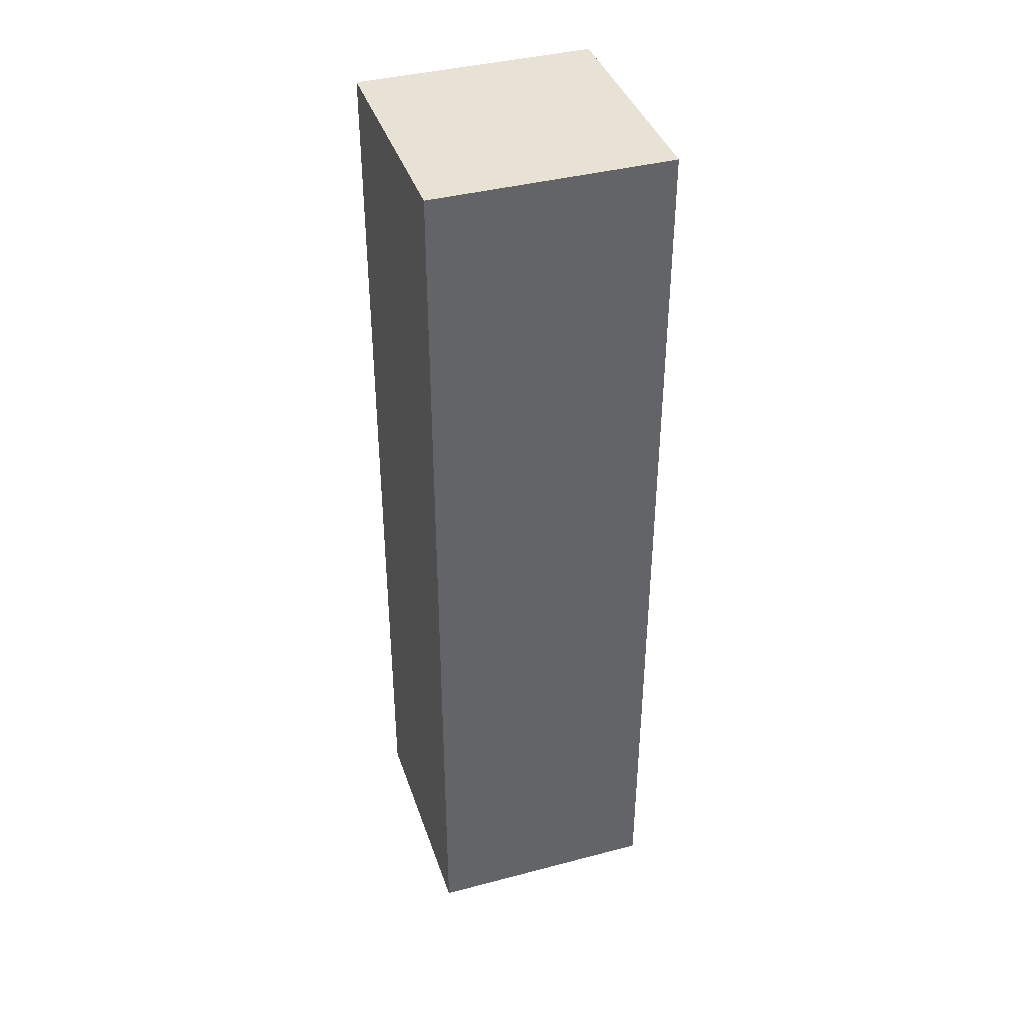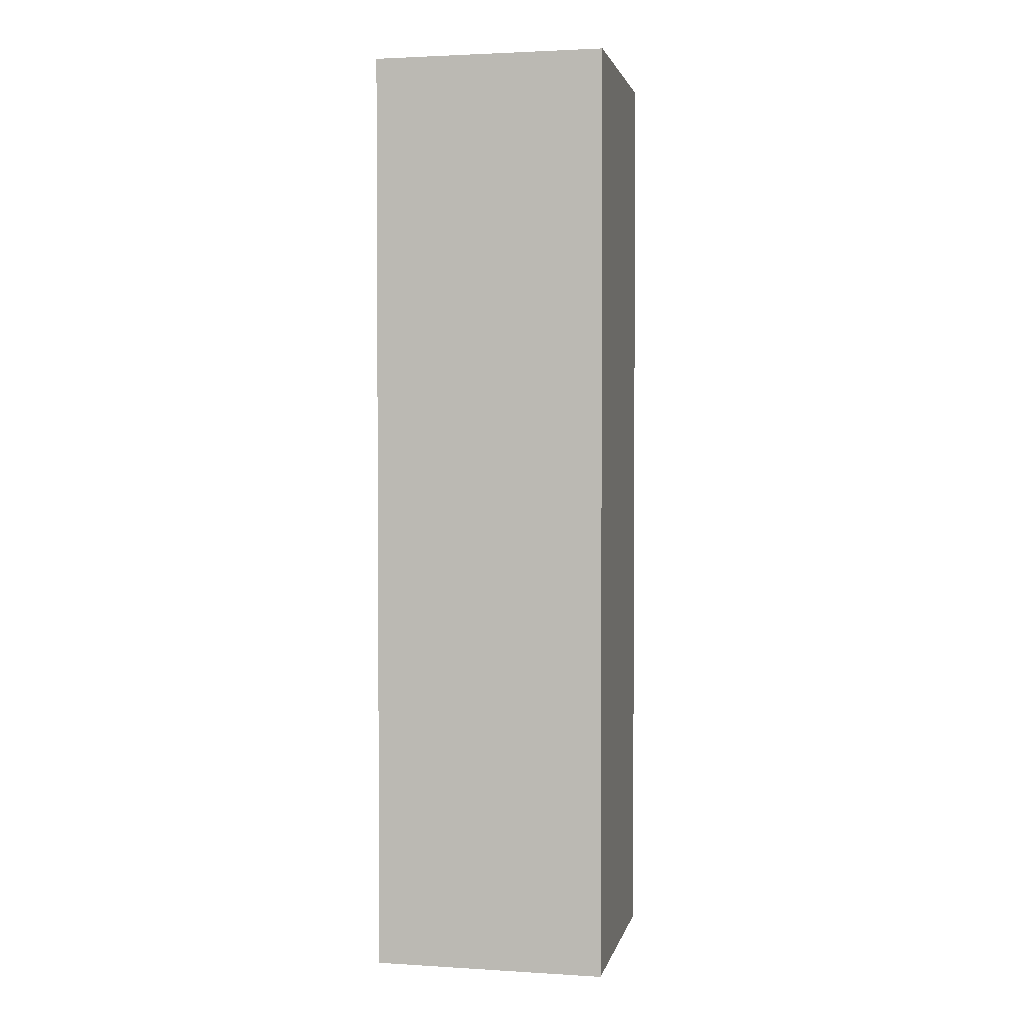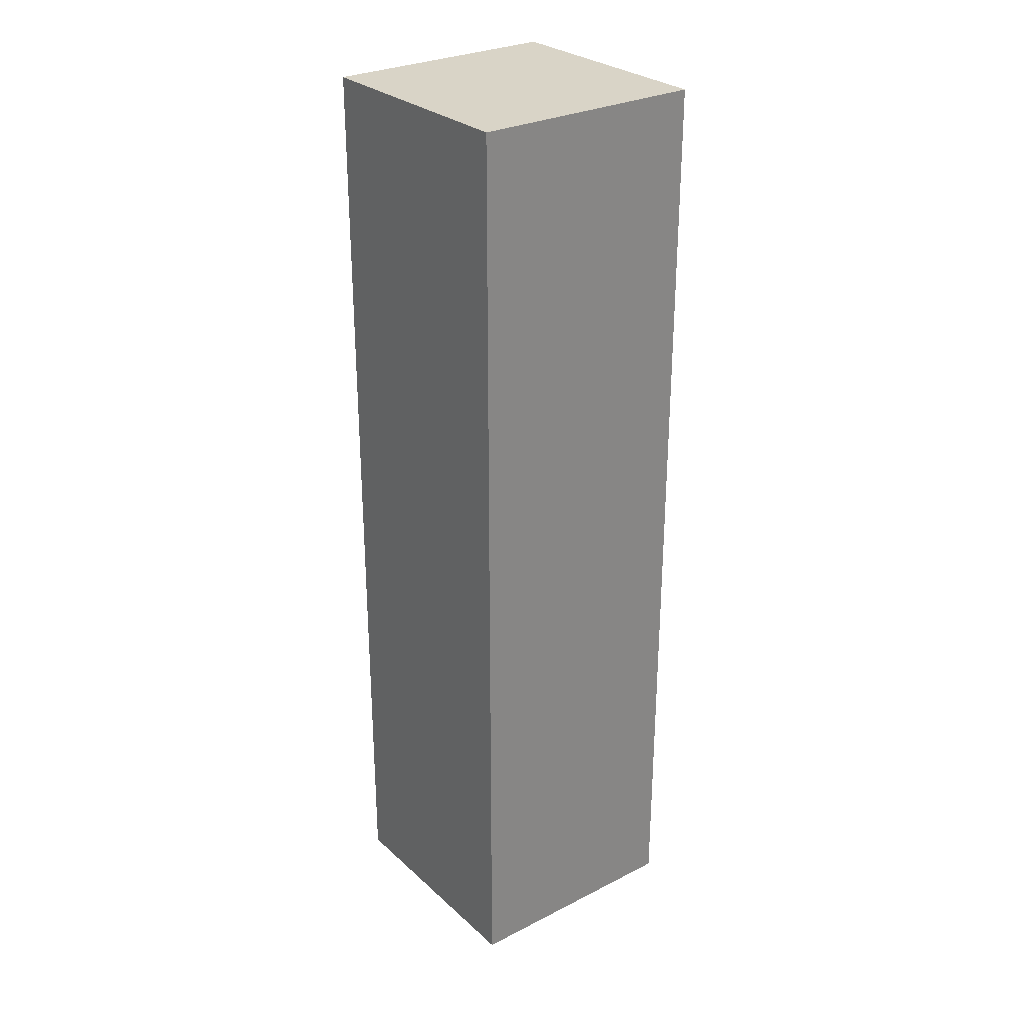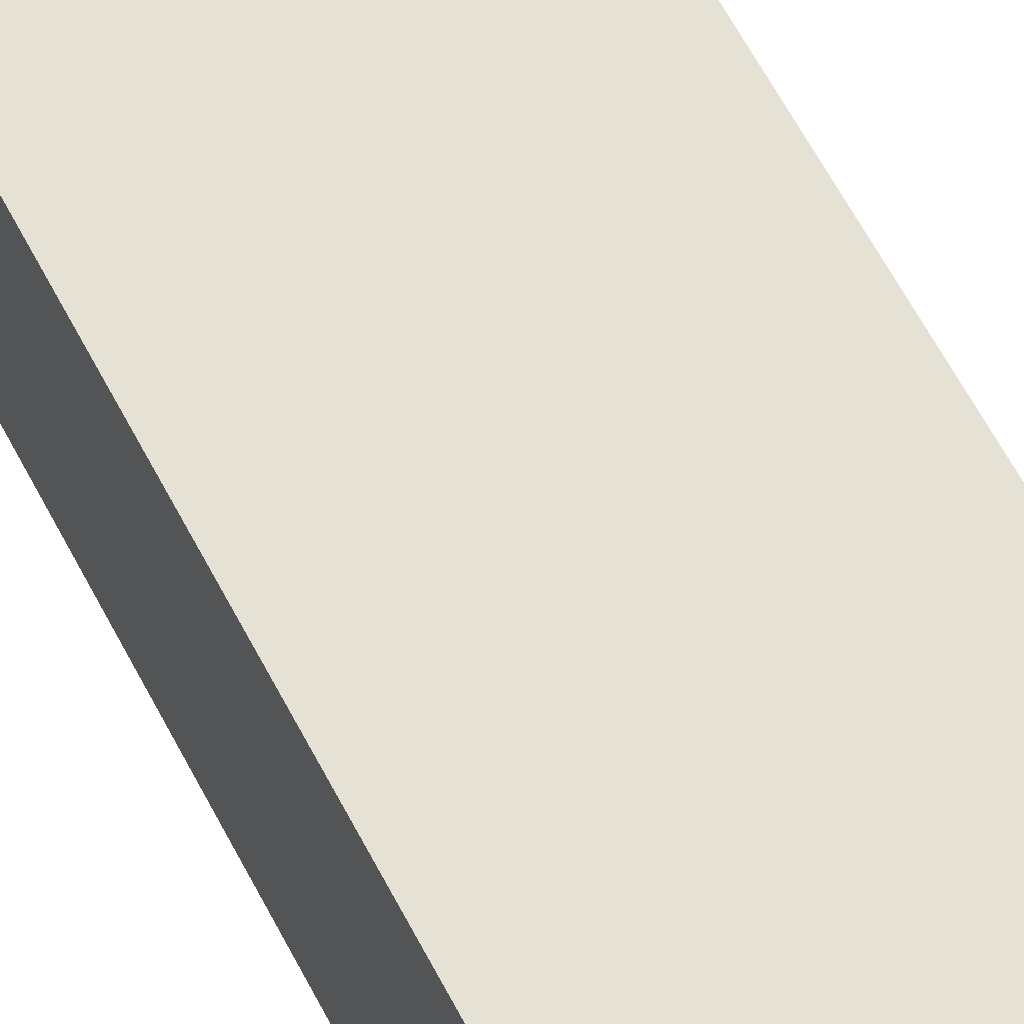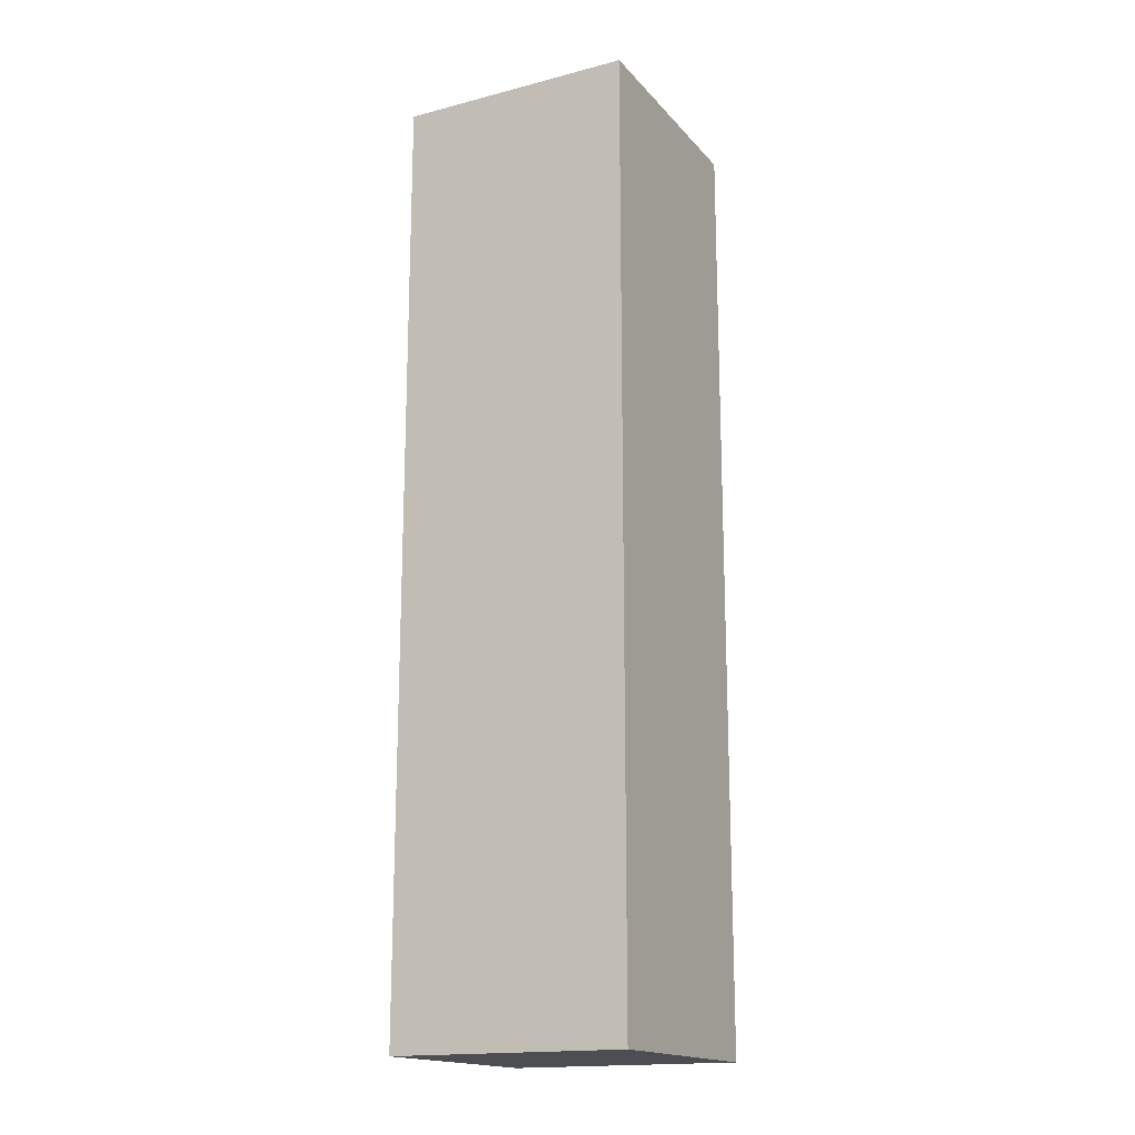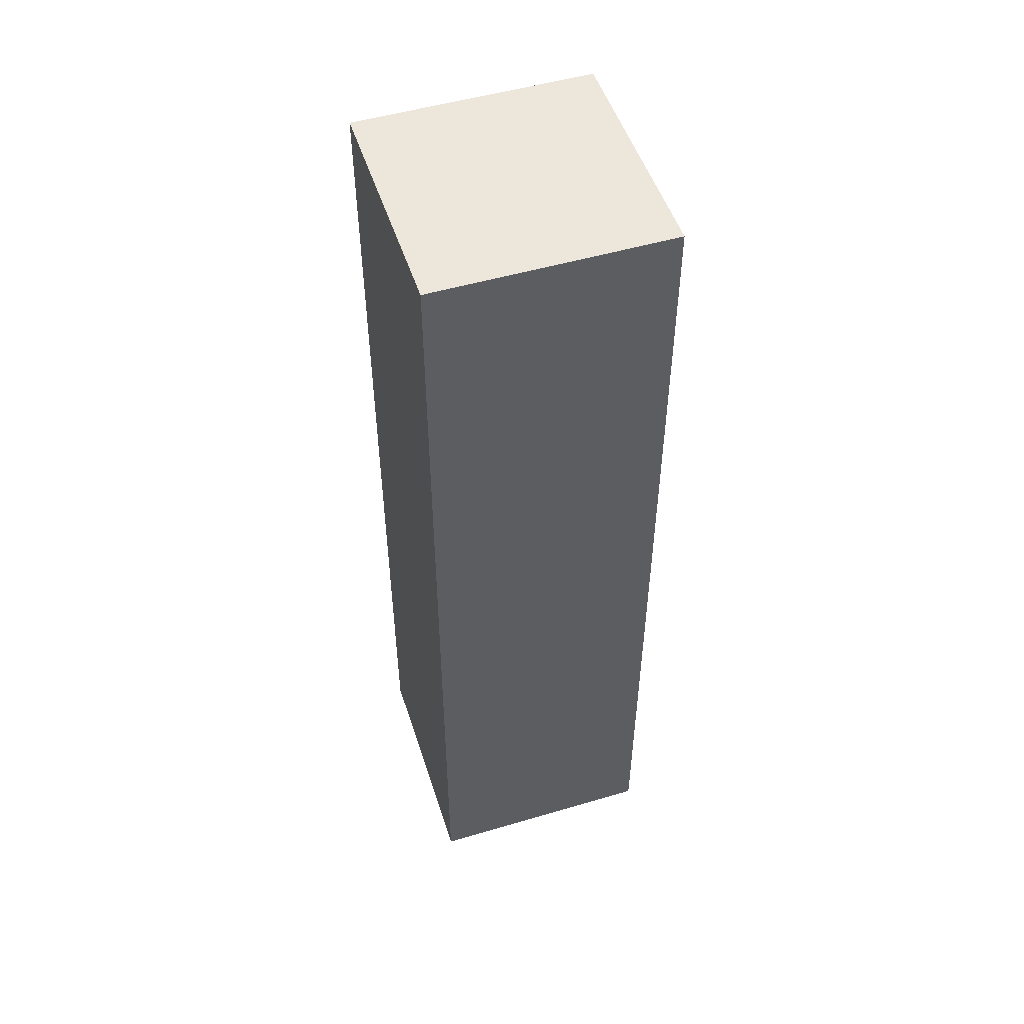
<metadata>
{"format":"obj","ext":"obj","renderer":"f3d","projection":"perspective","resolution":1024,"background":"white","views":[{"elev":39.8,"azim":-18.0,"up":"+Z"},{"elev":2.4,"azim":-78.0,"up":"+Z"},{"elev":28.5,"azim":-37.2,"up":"+Z"},{"elev":64.1,"azim":152.1,"up":"+Y"},{"elev":-17.1,"azim":27.3,"up":"+Z"},{"elev":51.1,"azim":-107.8,"up":"+Z"}]}
</metadata>
<code>
o Prism 1
v 0.25 0.25 1
v 0.25 0.25 -1
v 0.25 -0.25 1
v 0.25 -0.25 -1
v -0.25 0.25 -1
v -0.25 0.25 1
v -0.25 -0.25 -1
v -0.25 -0.25 1
v -0.25 0.25 -1
v 0.25 0.25 -1
v -0.25 0.25 1
v 0.25 0.25 1
v -0.25 -0.25 1
v 0.25 -0.25 1
v -0.25 -0.25 -1
v 0.25 -0.25 -1
v -0.25 0.25 1
v 0.25 0.25 1
v -0.25 -0.25 1
v 0.25 -0.25 1
v 0.25 0.25 -1
v -0.25 0.25 -1
v 0.25 -0.25 -1
v -0.25 -0.25 -1
f 1 3 2
f 3 4 2
f 5 7 6
f 7 8 6
f 9 11 10
f 11 12 10
f 13 15 14
f 15 16 14
f 17 19 18
f 19 20 18
f 21 23 22
f 23 24 22

</code>
